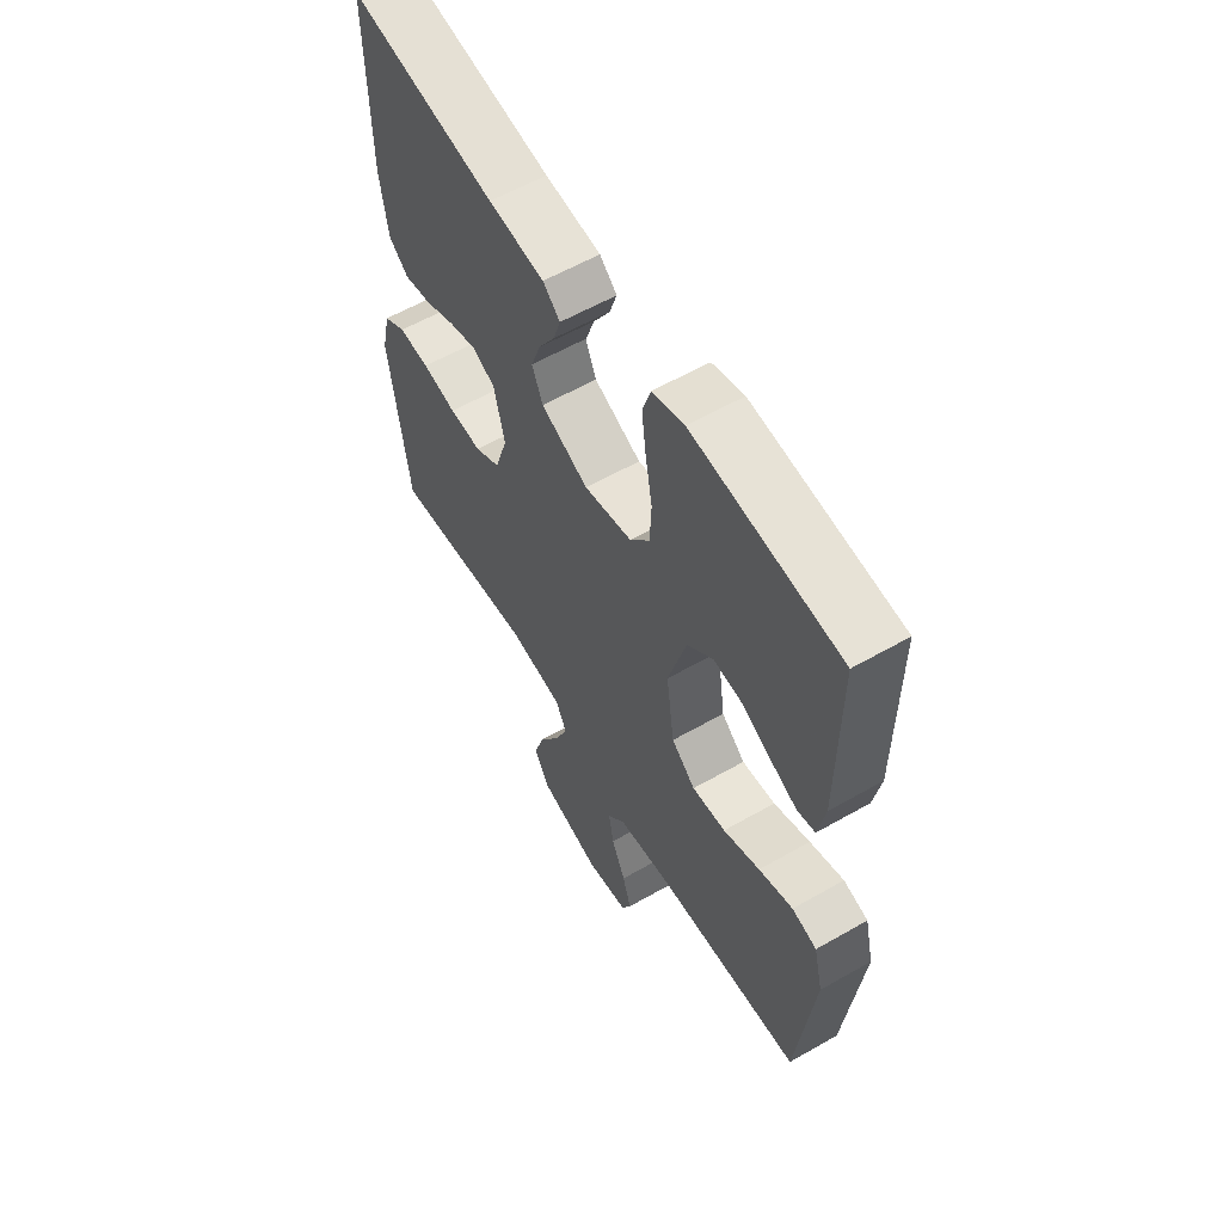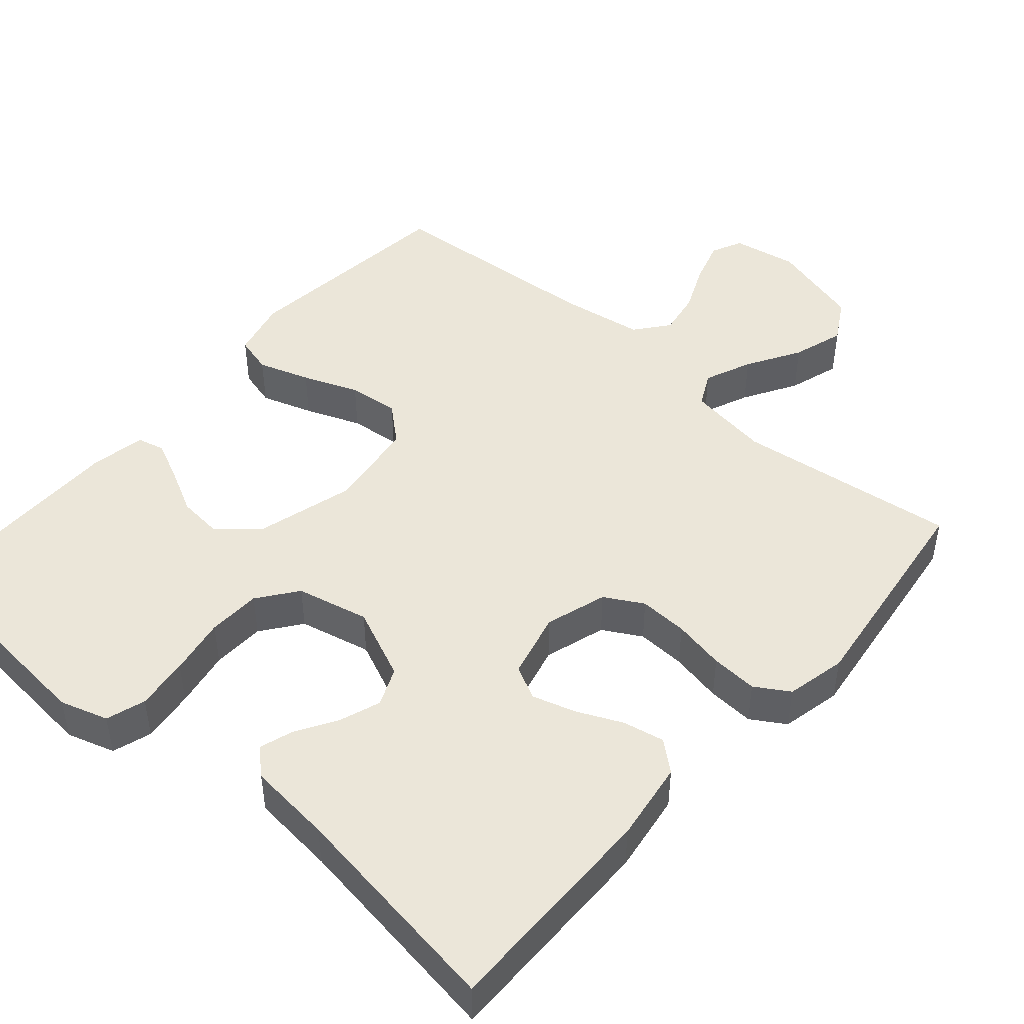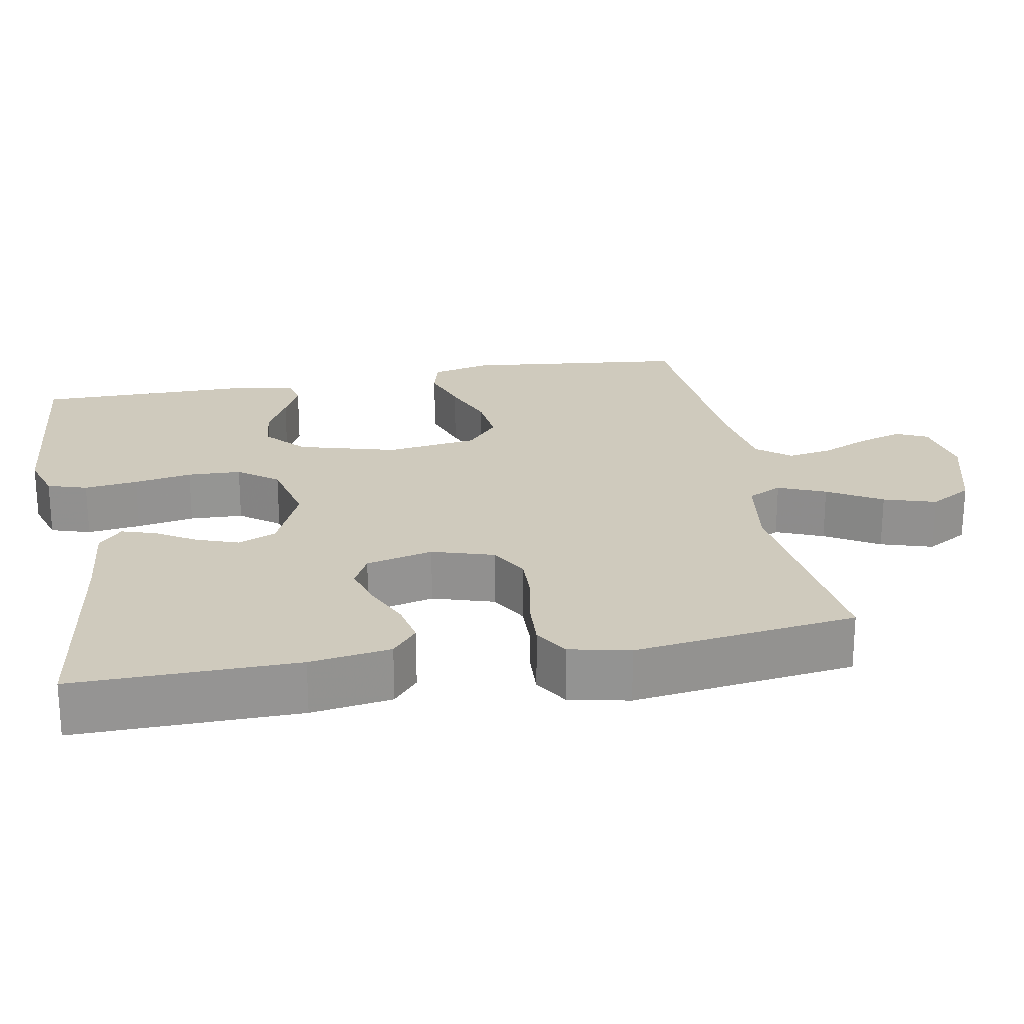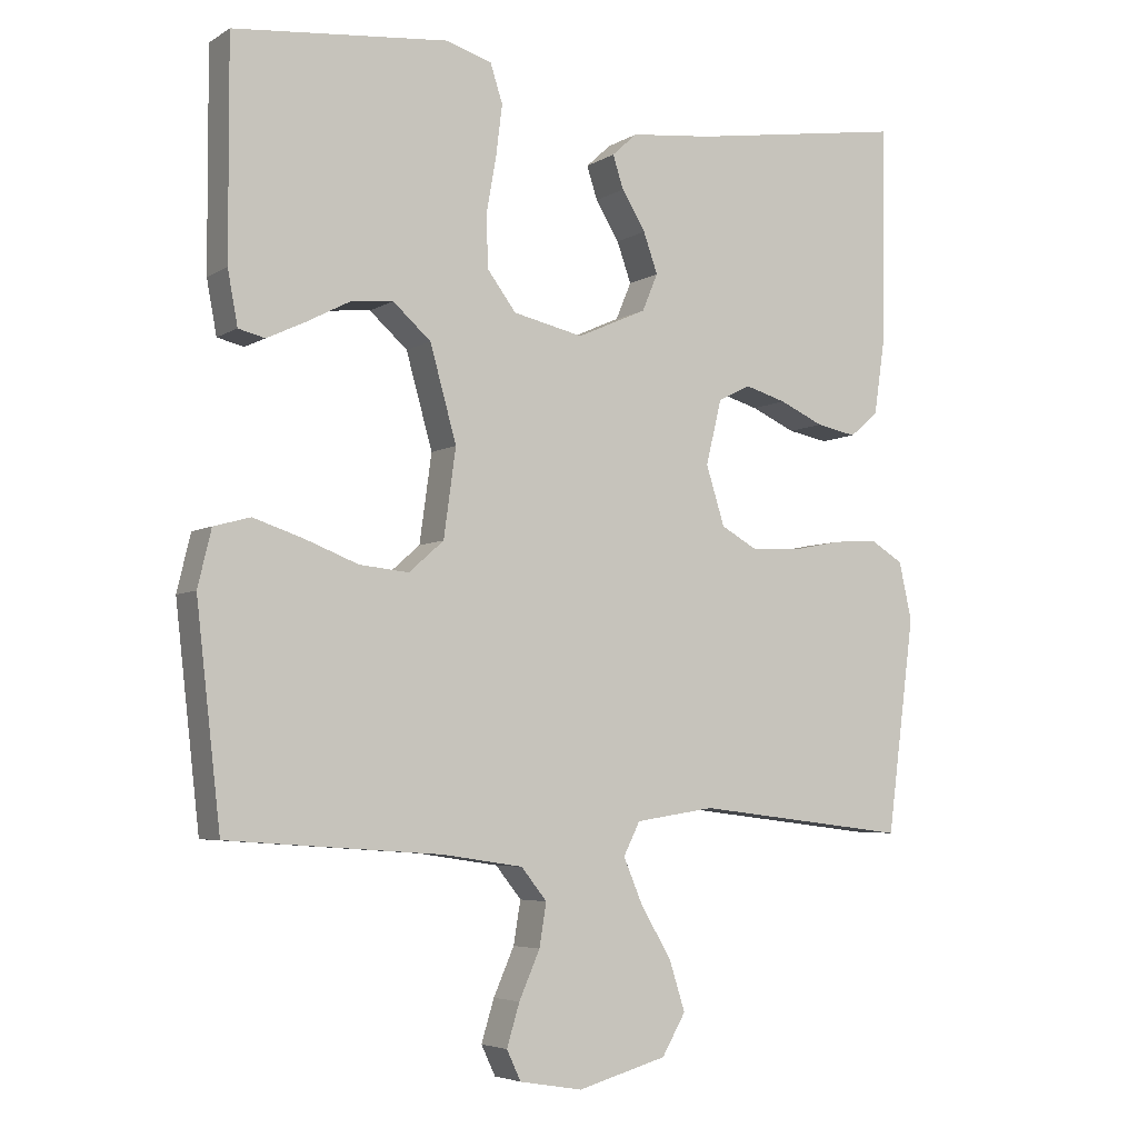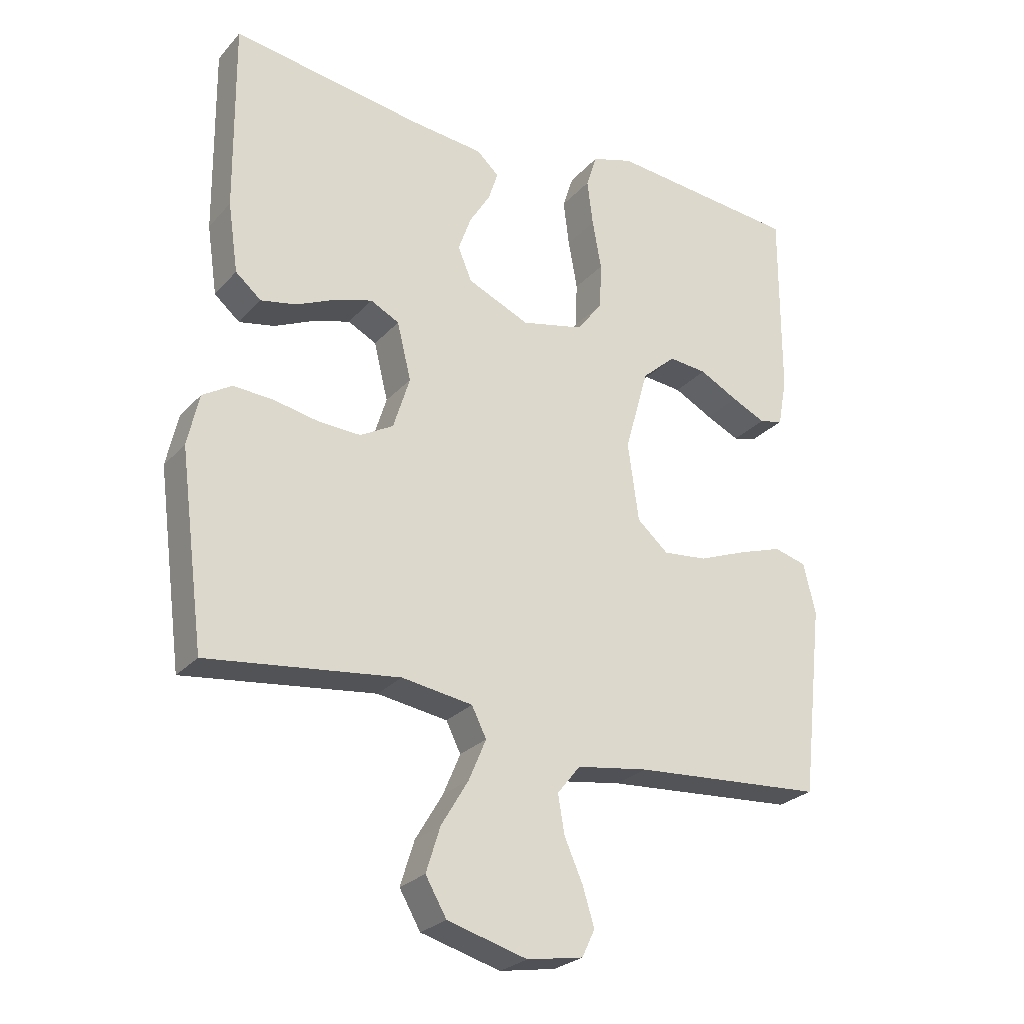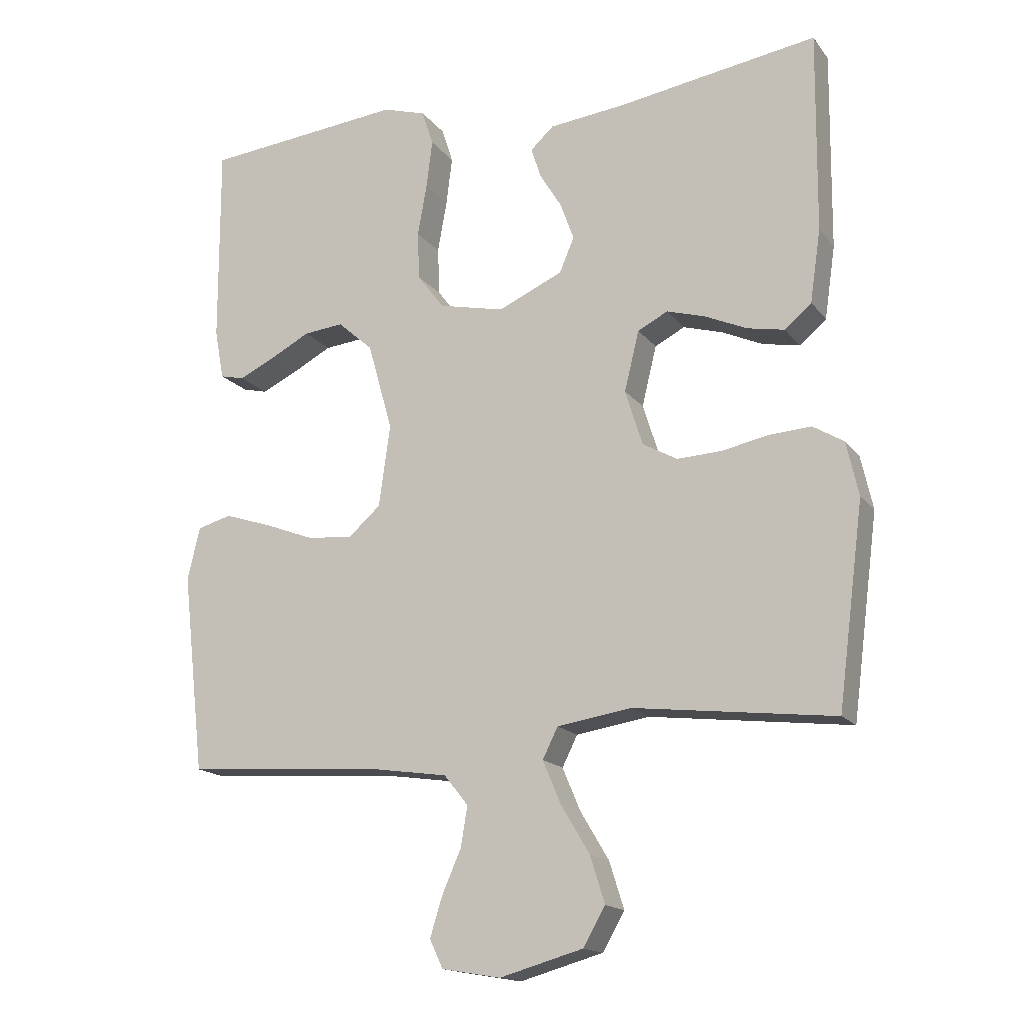
<metadata>
{"format":"obj","ext":"obj","renderer":"f3d","projection":"perspective","resolution":1024,"background":"white","views":[{"elev":59.1,"azim":-120.5,"up":"+Z"},{"elev":46.7,"azim":40.9,"up":"+Y"},{"elev":23.1,"azim":79.4,"up":"+Y"},{"elev":-5.0,"azim":-29.5,"up":"+Z"},{"elev":-26.1,"azim":148.3,"up":"+Z"},{"elev":-16.2,"azim":24.6,"up":"+Z"}]}
</metadata>
<code>
v 0.5 0.07 0.5
v 0.497 0.07 0.2
v 0.481 0.07 0.091
v 0.441 0.07 0.057
v 0.385 0.07 0.068
v 0.323 0.07 0.096
v 0.265 0.07 0.113
v 0.22 0.07 0.09
v 0.198 0.07 0
v 0.224 0.07 -0.083
v 0.276 0.07 -0.112
v 0.342 0.07 -0.109
v 0.412 0.07 -0.095
v 0.475 0.07 -0.091
v 0.521 0.07 -0.119
v 0.539 0.07 -0.2
v 0.5 0.07 -0.5
v 0.2 0.07 -0.464
v 0.089 0.07 -0.481
v 0.066 0.07 -0.527
v 0.093 0.07 -0.591
v 0.136 0.07 -0.663
v 0.158 0.07 -0.733
v 0.125 0.07 -0.79
v 0 0.07 -0.825
v -0.088 0.07 -0.81
v -0.108 0.07 -0.768
v -0.09 0.07 -0.709
v -0.061 0.07 -0.643
v -0.051 0.07 -0.583
v -0.087 0.07 -0.538
v -0.2 0.07 -0.521
v -0.5 0.07 -0.5
v -0.534 0.07 -0.2
v -0.515 0.07 -0.121
v -0.464 0.07 -0.107
v -0.394 0.07 -0.13
v -0.319 0.07 -0.159
v -0.25 0.07 -0.166
v -0.201 0.07 -0.123
v -0.184 0.07 0
v -0.221 0.07 0.132
v -0.274 0.07 0.179
v -0.334 0.07 0.173
v -0.395 0.07 0.141
v -0.448 0.07 0.116
v -0.485 0.07 0.125
v -0.499 0.07 0.2
v -0.5 0.07 0.5
v -0.2 0.07 0.529
v -0.135 0.07 0.509
v -0.118 0.07 0.456
v -0.127 0.07 0.384
v -0.141 0.07 0.306
v -0.138 0.07 0.234
v -0.098 0.07 0.181
v 0 0.07 0.159
v 0.097 0.07 0.202
v 0.119 0.07 0.254
v 0.099 0.07 0.31
v 0.066 0.07 0.364
v 0.051 0.07 0.41
v 0.086 0.07 0.442
v 0.2 0.07 0.454
v 0.5 0 0.5
v 0.497 0 0.2
v 0.481 0 0.091
v 0.441 0 0.057
v 0.385 0 0.068
v 0.323 0 0.096
v 0.265 0 0.113
v 0.22 0 0.09
v 0.198 0 0
v 0.224 0 -0.083
v 0.276 0 -0.112
v 0.342 0 -0.109
v 0.412 0 -0.095
v 0.475 0 -0.091
v 0.521 0 -0.119
v 0.539 0 -0.2
v 0.5 0 -0.5
v 0.2 0 -0.464
v 0.089 0 -0.481
v 0.066 0 -0.527
v 0.093 0 -0.591
v 0.136 0 -0.663
v 0.158 0 -0.733
v 0.125 0 -0.79
v 0 0 -0.825
v -0.088 0 -0.81
v -0.108 0 -0.768
v -0.09 0 -0.709
v -0.061 0 -0.643
v -0.051 0 -0.583
v -0.087 0 -0.538
v -0.2 0 -0.521
v -0.5 0 -0.5
v -0.534 0 -0.2
v -0.515 0 -0.121
v -0.464 0 -0.107
v -0.394 0 -0.13
v -0.319 0 -0.159
v -0.25 0 -0.166
v -0.201 0 -0.123
v -0.184 0 0
v -0.221 0 0.132
v -0.274 0 0.179
v -0.334 0 0.173
v -0.395 0 0.141
v -0.448 0 0.116
v -0.485 0 0.125
v -0.499 0 0.2
v -0.5 0 0.5
v -0.2 0 0.529
v -0.135 0 0.509
v -0.118 0 0.456
v -0.127 0 0.384
v -0.141 0 0.306
v -0.138 0 0.234
v -0.098 0 0.181
v 0 0 0.159
v 0.097 0 0.202
v 0.119 0 0.254
v 0.099 0 0.31
v 0.066 0 0.364
v 0.051 0 0.41
v 0.086 0 0.442
v 0.2 0 0.454
f 62 63 64
f 61 62 64
f 60 61 64
f 4 5 6
f 3 4 6
f 2 3 6
f 1 2 6
f 64 1 6
f 60 64 6
f 59 60 6
f 58 59 6 7
f 57 58 7 8
f 56 57 8 9
f 52 53 54
f 51 52 54
f 50 51 54
f 49 50 54
f 48 49 54
f 47 48 54
f 46 47 54
f 45 46 54
f 44 45 54
f 43 44 54 55
f 42 43 55 56
f 36 37 38
f 35 36 38
f 34 35 38
f 33 34 38
f 32 33 38
f 31 32 38 39
f 30 31 39 40
f 27 28 29
f 26 27 29
f 25 26 29
f 24 25 29
f 23 24 29
f 22 23 29
f 21 22 29
f 20 21 29 30
f 30 40 41
f 20 30 41
f 19 20 41
f 16 17 18
f 15 16 18
f 14 15 18
f 13 14 18
f 12 13 18
f 11 12 18 19
f 56 9 10
f 42 56 10
f 41 42 10
f 19 41 10
f 10 11 19
f 128 127 126
f 128 126 125
f 128 125 124
f 70 69 68
f 70 68 67
f 70 67 66
f 70 66 65
f 70 65 128
f 70 128 124
f 70 124 123
f 71 70 123 122
f 72 71 122 121
f 73 72 121 120
f 118 117 116
f 118 116 115
f 118 115 114
f 118 114 113
f 118 113 112
f 118 112 111
f 118 111 110
f 118 110 109
f 118 109 108
f 119 118 108 107
f 120 119 107 106
f 102 101 100
f 102 100 99
f 102 99 98
f 102 98 97
f 102 97 96
f 103 102 96 95
f 104 103 95 94
f 93 92 91
f 93 91 90
f 93 90 89
f 93 89 88
f 93 88 87
f 93 87 86
f 93 86 85
f 94 93 85 84
f 105 104 94
f 105 94 84
f 105 84 83
f 82 81 80
f 82 80 79
f 82 79 78
f 82 78 77
f 82 77 76
f 83 82 76 75
f 74 73 120
f 74 120 106
f 74 106 105
f 74 105 83
f 83 75 74
f 1 65 66 2
f 2 66 67 3
f 3 67 68 4
f 4 68 69 5
f 5 69 70 6
f 6 70 71 7
f 7 71 72 8
f 8 72 73 9
f 9 73 74 10
f 10 74 75 11
f 11 75 76 12
f 12 76 77 13
f 13 77 78 14
f 14 78 79 15
f 15 79 80 16
f 16 80 81 17
f 17 81 82 18
f 18 82 83 19
f 19 83 84 20
f 20 84 85 21
f 21 85 86 22
f 22 86 87 23
f 23 87 88 24
f 24 88 89 25
f 25 89 90 26
f 26 90 91 27
f 27 91 92 28
f 28 92 93 29
f 29 93 94 30
f 30 94 95 31
f 31 95 96 32
f 32 96 97 33
f 33 97 98 34
f 34 98 99 35
f 35 99 100 36
f 36 100 101 37
f 37 101 102 38
f 38 102 103 39
f 39 103 104 40
f 40 104 105 41
f 41 105 106 42
f 42 106 107 43
f 43 107 108 44
f 44 108 109 45
f 45 109 110 46
f 46 110 111 47
f 47 111 112 48
f 48 112 113 49
f 49 113 114 50
f 50 114 115 51
f 51 115 116 52
f 52 116 117 53
f 53 117 118 54
f 54 118 119 55
f 55 119 120 56
f 56 120 121 57
f 57 121 122 58
f 58 122 123 59
f 59 123 124 60
f 60 124 125 61
f 61 125 126 62
f 62 126 127 63
f 63 127 128 64
f 64 128 65 1

</code>
